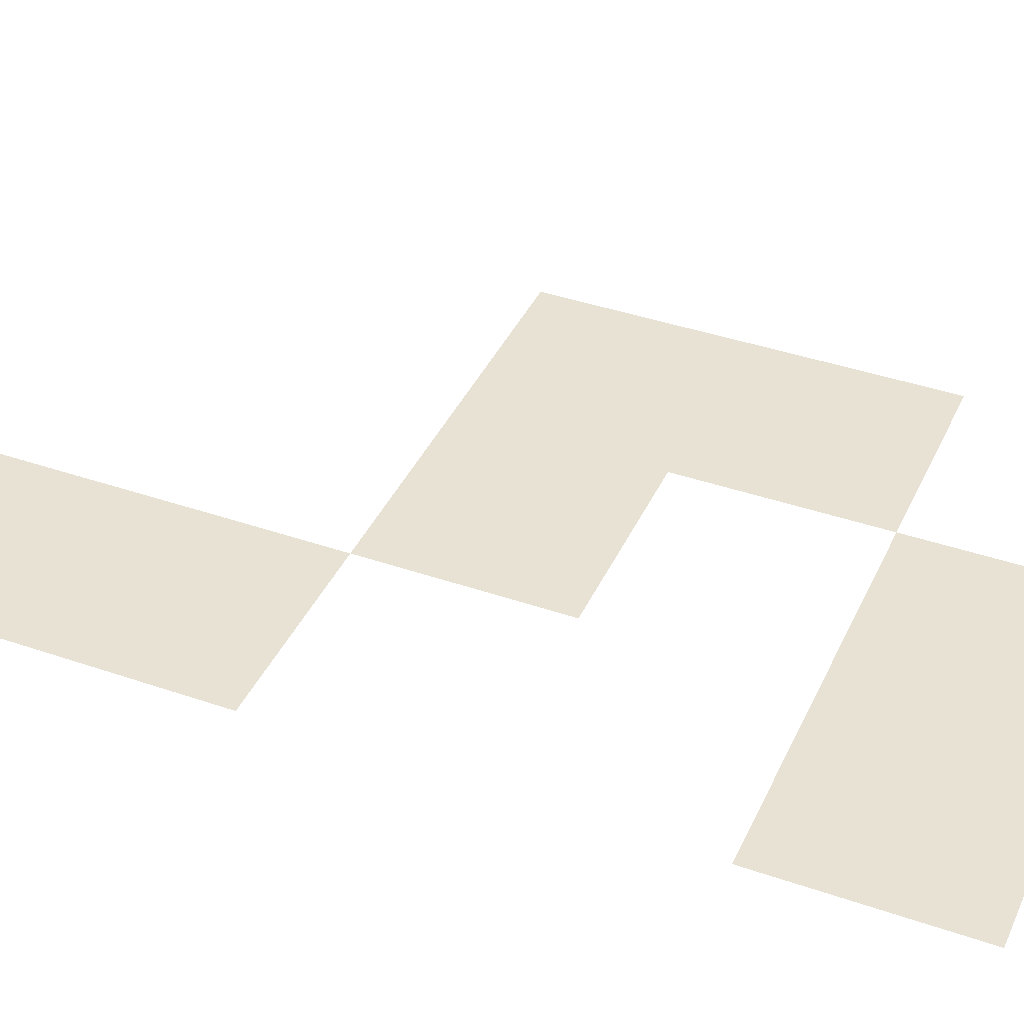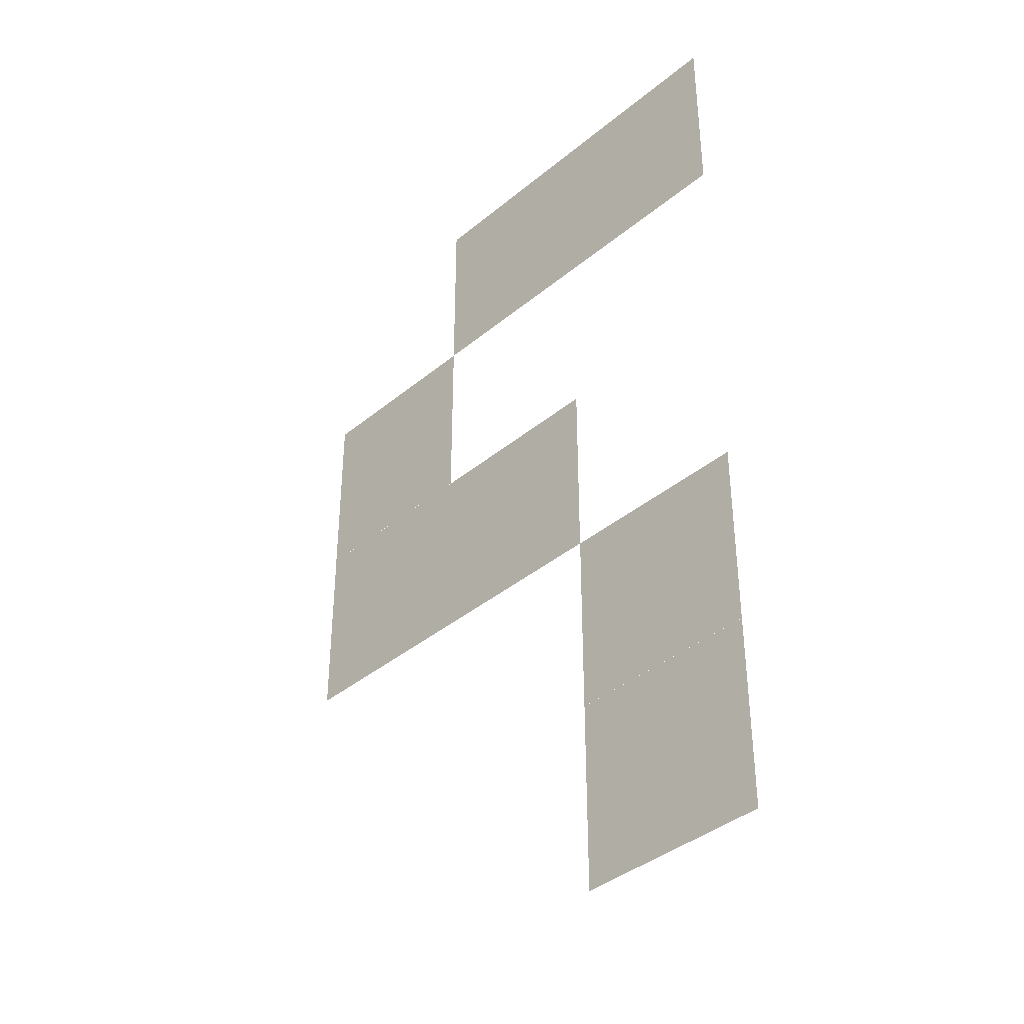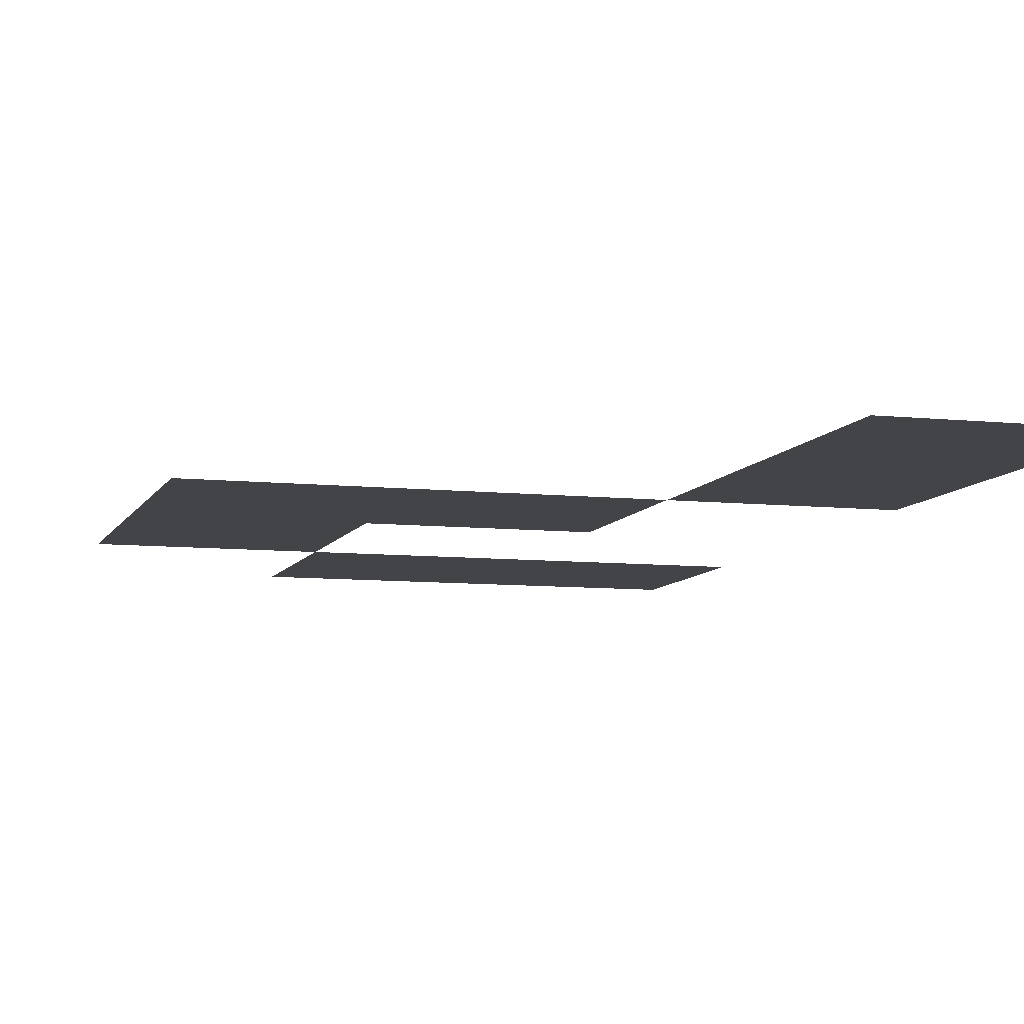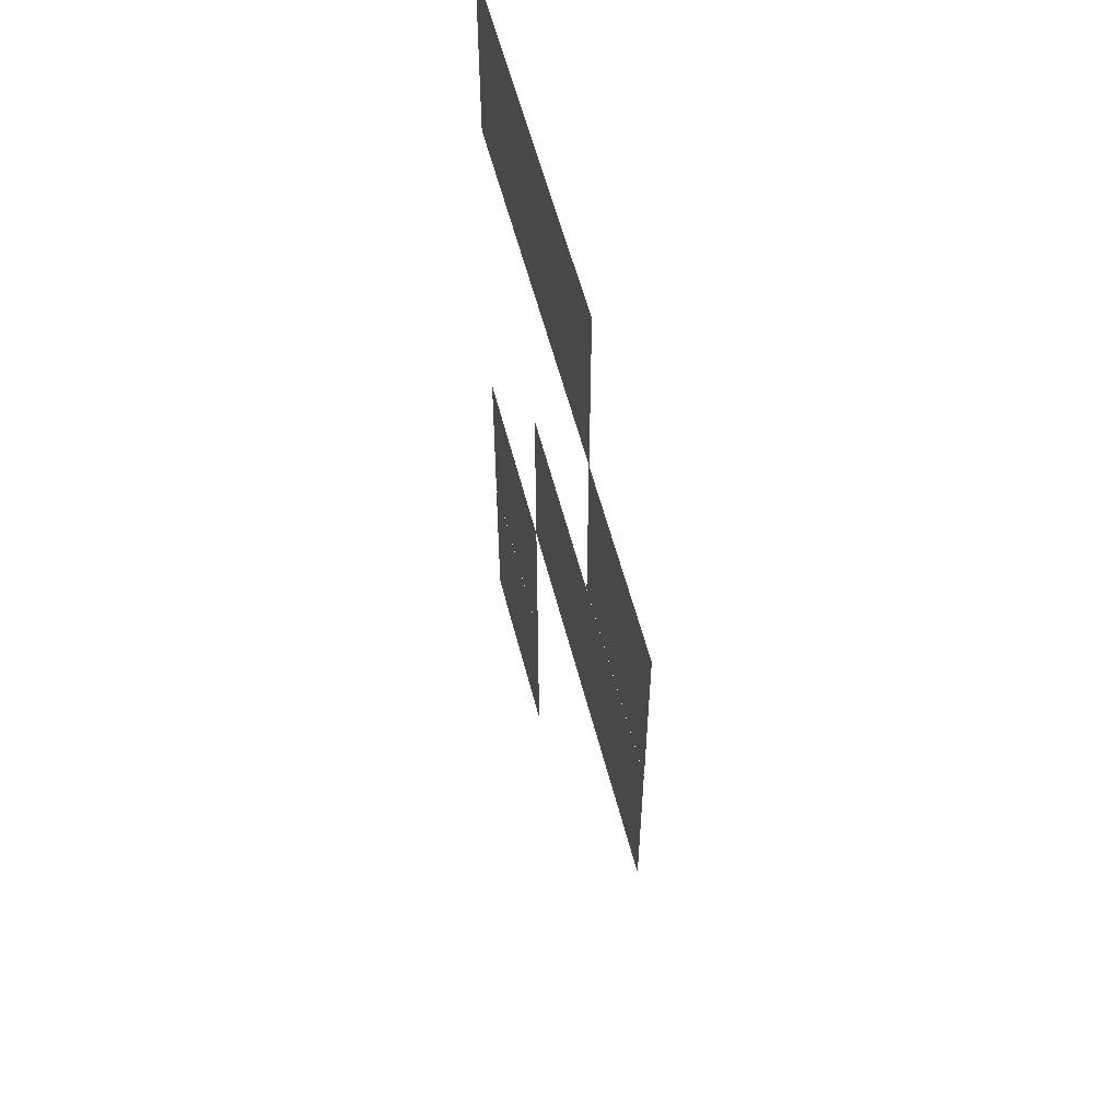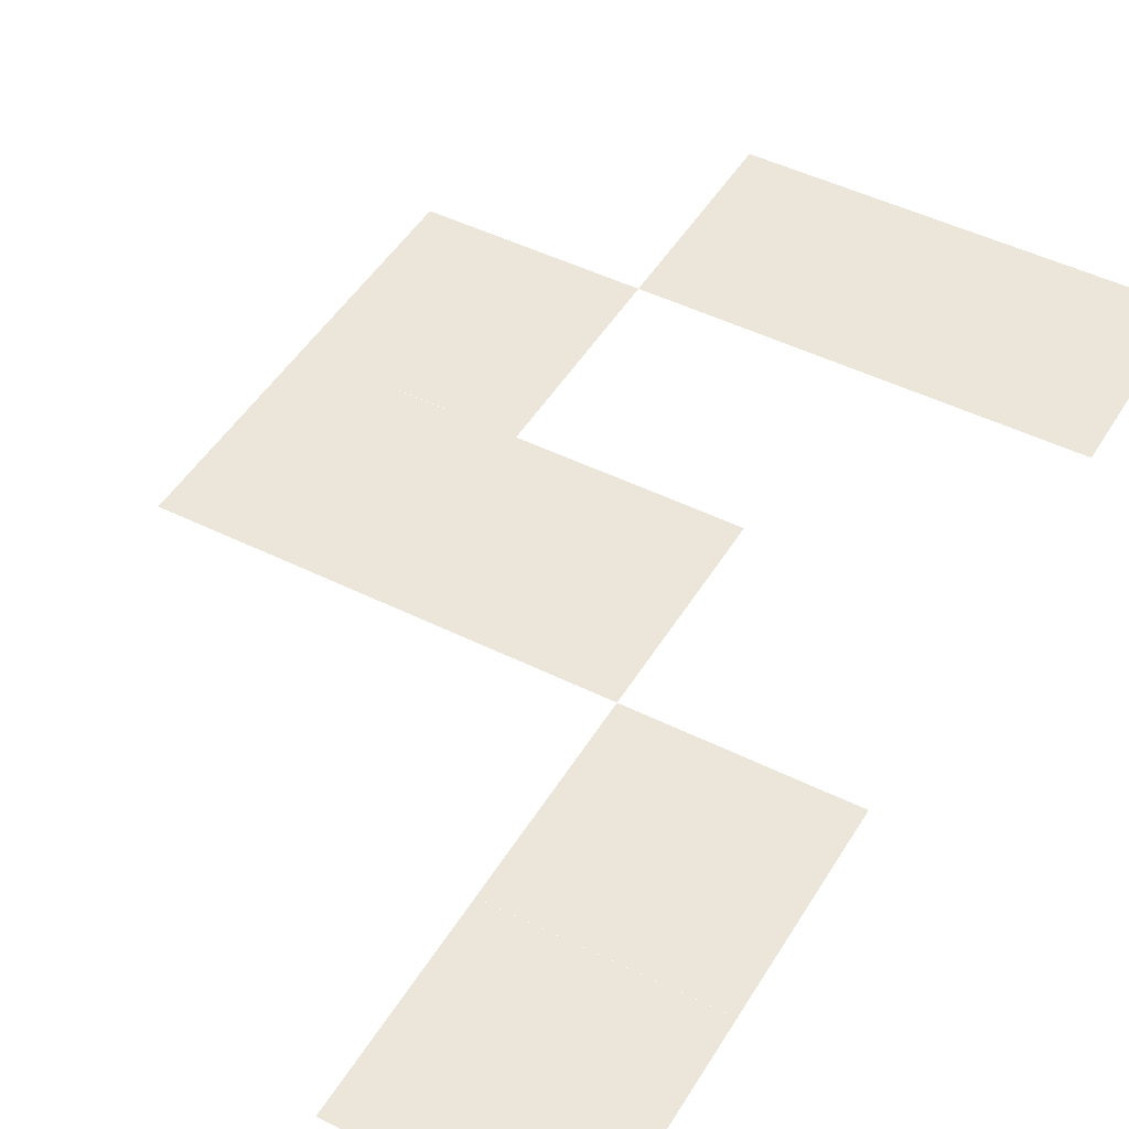
<metadata>
{"format":"obj","ext":"obj","renderer":"f3d","projection":"perspective","resolution":1024,"background":"white","views":[{"elev":39.8,"azim":113.2,"up":"+Z"},{"elev":-39.2,"azim":45.8,"up":"+Y"},{"elev":-8.2,"azim":-16.5,"up":"+Z"},{"elev":57.3,"azim":-104.3,"up":"+Y"},{"elev":46.8,"azim":29.5,"up":"+Z"}]}
</metadata>
<code>
v -2032 -1664 -0.6933
v -2048 -1664 -0.6933
v -2048 -1648 -0.6933
v -2032 -1648 -0.6933
v -2048 -1664 -0.6933
v -2064 -1664 -0.6933
v -2064 -1648 -0.6933
v -2048 -1648 -0.6933
v -2064 -1680 -0.7
v -2080 -1680 -0.7
v -2080 -1664 -0.7
v -2064 -1664 -0.7
v -2048 -1696 -0.7067
v -2064 -1696 -0.7067
v -2064 -1680 -0.7067
v -2048 -1680 -0.7067
v -2064 -1696 -0.7067
v -2080 -1696 -0.7067
v -2080 -1680 -0.7067
v -2064 -1680 -0.7067
v -2032 -1712 -0.7133
v -2048 -1712 -0.7133
v -2048 -1696 -0.7133
v -2032 -1696 -0.7133
v -2032 -1728 -0.72
v -2048 -1728 -0.72
v -2048 -1712 -0.72
v -2032 -1712 -0.72
g WorldMapV1_mesh_0012
f 1 2 3 4
f 5 6 7 8
f 9 10 11 12
f 13 14 15 16
f 17 18 19 20
f 21 22 23 24
f 25 26 27 28

</code>
